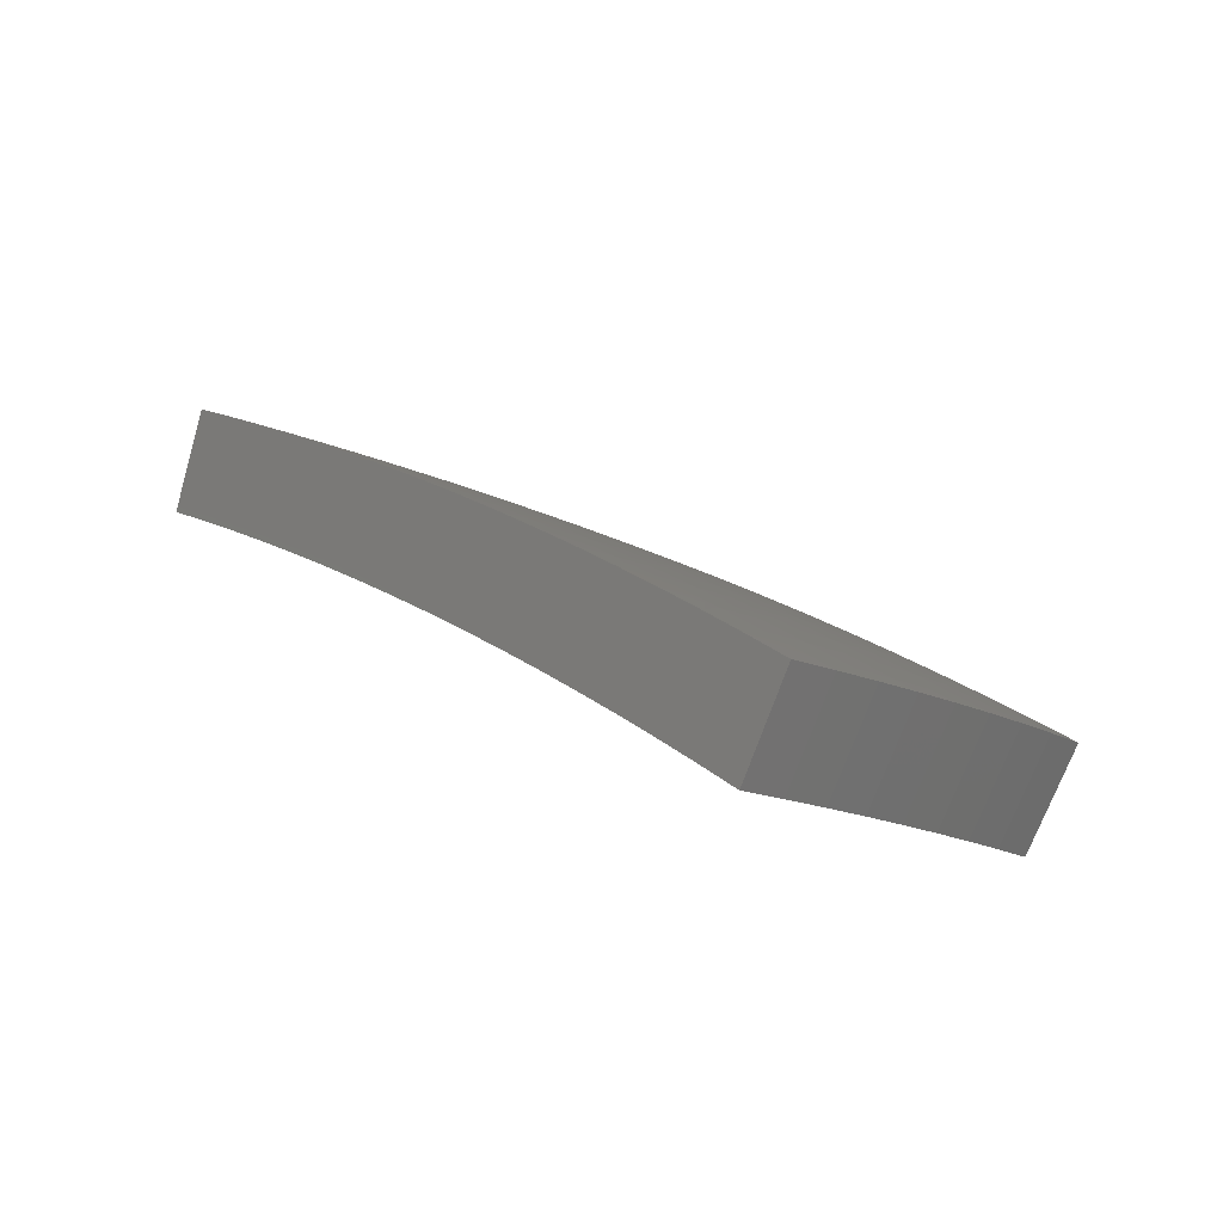
<metadata>
{"format":"stl","ext":"stl","renderer":"f3d","projection":"perspective","resolution":1024,"background":"white","views":[{"elev":-14.0,"azim":-115.0,"up":"+Z"}]}
</metadata>
<code>
# stl→obj: 432 verts, 860 faces
v -3.84 -1.398 10.86
v -3.729 -1.357 10.9
v -3.807 -1.479 10.86
v -3.699 -1.438 10.9
v -3.772 -1.56 10.86
v -3.666 -1.519 10.9
v -3.736 -1.641 10.86
v -3.632 -1.598 10.9
v -3.698 -1.721 10.86
v -3.596 -1.677 10.9
v -3.659 -1.801 10.86
v -3.559 -1.755 10.9
v -3.617 -1.88 10.86
v -3.519 -1.832 10.9
v -3.573 -1.959 10.86
v -3.478 -1.908 10.9
v -3.436 -1.984 10.9
v -3.537 -2.042 10.85
v -3.674 -2.014 10.81
v -3.719 -1.933 10.81
v -3.762 -1.852 10.81
v -3.804 -1.77 10.81
v -3.843 -1.687 10.81
v -3.88 -1.604 10.81
v -3.915 -1.521 10.81
v -3.95 -1.438 10.81
v -4.023 -1.563 10.76
v -4.06 -1.478 10.76
v -4.13 -1.604 10.71
v -4.169 -1.517 10.71
v -4.238 -1.646 10.66
v -4.277 -1.557 10.66
v -4.345 -1.688 10.61
v -4.385 -1.596 10.6
v -4.452 -1.729 10.55
v -4.492 -1.635 10.55
v -4.505 -1.75 10.52
v -4.599 -1.674 10.49
v -4.558 -1.771 10.5
v -4.611 -1.791 10.47
v -4.57 -1.89 10.47
v -4.622 -1.911 10.44
v -4.578 -2.01 10.44
v -4.63 -2.033 10.41
v -4.583 -2.133 10.41
v -4.634 -2.157 10.38
v -4.584 -2.256 10.38
v -4.635 -2.281 10.35
v -4.582 -2.382 10.35
v -4.632 -2.408 10.32
v -4.576 -2.508 10.32
v -4.625 -2.535 10.29
v -4.526 -2.613 10.31
v -4.622 -2.668 10.25
v -3.639 -2.101 10.8
v -3.776 -2.07 10.76
v -3.822 -1.987 10.76
v -3.866 -1.903 10.76
v -3.908 -1.819 10.76
v -3.949 -1.734 10.76
v -3.987 -1.648 10.76
v -3.74 -2.159 10.76
v -3.877 -2.125 10.71
v -3.924 -2.04 10.71
v -3.97 -1.954 10.71
v -4.013 -1.867 10.71
v -4.054 -1.78 10.71
v -4.093 -1.693 10.71
v -3.84 -2.217 10.7
v -3.977 -2.18 10.66
v -4.026 -2.093 10.66
v -4.073 -2.005 10.66
v -4.117 -1.916 10.66
v -4.16 -1.827 10.66
v -4.2 -1.737 10.66
v -3.94 -2.275 10.65
v -4.078 -2.235 10.61
v -4.128 -2.146 10.61
v -4.176 -2.055 10.61
v -4.221 -1.964 10.61
v -4.265 -1.873 10.61
v -4.306 -1.78 10.61
v -4.039 -2.332 10.6
v -4.178 -2.29 10.55
v -4.229 -2.199 10.55
v -4.278 -2.106 10.55
v -4.325 -2.013 10.55
v -4.37 -1.919 10.55
v -4.412 -1.824 10.55
v -4.138 -2.389 10.54
v -4.228 -2.318 10.52
v -4.28 -2.225 10.52
v -4.33 -2.131 10.52
v -4.377 -2.037 10.52
v -4.422 -1.942 10.52
v -4.465 -1.846 10.52
v -4.236 -2.446 10.49
v -4.278 -2.345 10.5
v -4.331 -2.251 10.5
v -4.381 -2.156 10.5
v -4.429 -2.061 10.5
v -4.474 -1.965 10.5
v -4.517 -1.868 10.5
v -4.328 -2.372 10.47
v -4.333 -2.502 10.43
v -4.378 -2.4 10.44
v -4.427 -2.427 10.41
v -4.431 -2.304 10.44
v -4.482 -2.33 10.41
v -4.483 -2.207 10.44
v -4.534 -2.232 10.41
v -4.532 -2.109 10.44
v -4.43 -2.558 10.37
v -4.477 -2.454 10.38
v -4.532 -2.356 10.38
v -4.526 -2.481 10.35
v -4.717 -2.723 10.19
v -4.723 -2.589 10.23
v -4.674 -2.562 10.26
v -4.682 -2.434 10.29
v -4.685 -2.306 10.32
v -4.685 -2.18 10.35
v -4.682 -2.056 10.38
v -4.675 -1.933 10.41
v -4.664 -1.812 10.44
v -4.705 -1.712 10.44
v -4.811 -2.778 10.13
v -4.821 -2.643 10.16
v -4.772 -2.616 10.19
v -4.781 -2.485 10.23
v -4.731 -2.459 10.26
v -4.786 -2.356 10.26
v -4.736 -2.331 10.29
v -4.787 -2.228 10.29
v -4.737 -2.204 10.32
v -4.785 -2.101 10.32
v -4.734 -2.079 10.35
v -4.779 -1.976 10.35
v -4.727 -1.955 10.38
v -4.77 -1.853 10.38
v -4.717 -1.832 10.41
v -4.81 -1.751 10.38
v -4.905 -2.832 10.06
v -4.918 -2.696 10.1
v -4.869 -2.669 10.13
v -4.88 -2.537 10.16
v -4.83 -2.511 10.19
v -4.886 -2.405 10.19
v -4.836 -2.381 10.23
v -4.889 -2.275 10.23
v -4.838 -2.251 10.26
v -4.888 -2.146 10.26
v -4.837 -2.124 10.29
v -4.883 -2.019 10.29
v -4.831 -1.998 10.32
v -4.875 -1.894 10.32
v -4.822 -1.873 10.35
v -4.915 -1.789 10.32
v -4.998 -2.886 9.996
v -5.015 -2.749 10.03
v -4.966 -2.722 10.06
v -4.978 -2.588 10.1
v -4.929 -2.562 10.13
v -4.986 -2.454 10.13
v -4.936 -2.43 10.16
v -4.99 -2.322 10.16
v -4.94 -2.299 10.19
v -4.99 -2.191 10.19
v -4.939 -2.169 10.23
v -4.987 -2.062 10.23
v -4.935 -2.041 10.26
v -4.98 -1.934 10.26
v -4.927 -1.914 10.29
v -5.018 -1.827 10.26
v -5.06 -2.776 9.997
v -5.12 -2.665 9.998
v -5.076 -2.639 10.03
v -5.178 -2.553 9.999
v -5.135 -2.528 10.03
v -5.233 -2.44 10
v -5.191 -2.416 10.03
v -5.285 -2.325 10
v -5.244 -2.303 10.03
v -5.335 -2.21 10
v -5.295 -2.189 10.03
v -5.383 -2.093 10
v -5.343 -2.075 10.03
v -5.427 -1.975 10
v -5.326 -1.939 10.07
v -5.224 -1.901 10.13
v -5.24 -2.035 10.1
v -5.291 -2.055 10.06
v -5.122 -1.864 10.2
v -5.136 -1.995 10.16
v -5.188 -2.015 10.13
v -5.193 -2.147 10.1
v -5.244 -2.168 10.06
v -5.194 -2.281 10.06
v -5.032 -1.955 10.23
v -5.084 -1.975 10.19
v -5.09 -2.105 10.16
v -5.141 -2.126 10.13
v -5.092 -2.236 10.13
v -5.143 -2.258 10.1
v -5.091 -2.369 10.1
v -5.141 -2.392 10.06
v -5.085 -2.503 10.06
v -5.039 -2.083 10.19
v -4.526 -1.987 10.47
v -4.48 -2.085 10.47
v -4.432 -2.181 10.47
v -4.381 -2.277 10.47
v -5.041 -2.214 10.16
v -5.041 -2.346 10.13
v -5.036 -2.479 10.1
v -5.027 -2.613 10.06
v -3.512 -2.028 11.14
v -3.616 -2.088 11.1
v -3.72 -2.148 11.05
v -3.824 -2.208 11
v -3.926 -2.267 10.94
v -4.029 -2.326 10.89
v -4.13 -2.385 10.84
v -4.231 -2.443 10.78
v -4.332 -2.501 10.73
v -4.432 -2.559 10.67
v -4.531 -2.616 10.61
v -4.63 -2.673 10.55
v -4.728 -2.73 10.49
v -4.825 -2.786 10.42
v -4.922 -2.842 10.36
v -5.018 -2.897 10.29
v -5.114 -2.952 10.23
v -3.66 -2.006 11.1
v -3.556 -1.951 11.14
v -3.597 -1.873 11.14
v -3.703 -1.925 11.1
v -3.637 -1.794 11.14
v -3.744 -1.844 11.1
v -3.676 -1.714 11.14
v -3.784 -1.761 11.1
v -3.712 -1.633 11.14
v -3.821 -1.678 11.1
v -3.747 -1.552 11.14
v -3.857 -1.595 11.1
v -3.78 -1.47 11.14
v -3.89 -1.511 11.1
v -3.811 -1.387 11.14
v -3.924 -1.428 11.1
v -4 -1.554 11.05
v -4.036 -1.469 11.05
v -4.11 -1.597 11
v -4.149 -1.51 11
v -4.219 -1.639 10.95
v -4.26 -1.551 10.94
v -4.328 -1.682 10.9
v -4.371 -1.591 10.89
v -4.437 -1.724 10.84
v -4.482 -1.631 10.84
v -4.546 -1.766 10.79
v -4.591 -1.671 10.78
v -4.6 -1.787 10.76
v -4.7 -1.711 10.73
v -4.654 -1.808 10.73
v -4.708 -1.829 10.7
v -4.614 -1.908 10.73
v -4.667 -1.93 10.7
v -4.571 -2.008 10.73
v -4.624 -2.031 10.7
v -4.526 -2.107 10.73
v -4.579 -2.131 10.7
v -4.479 -2.206 10.73
v -4.531 -2.231 10.7
v -4.43 -2.303 10.73
v -4.481 -2.33 10.7
v -4.378 -2.4 10.73
v -4.429 -2.428 10.7
v -4.479 -2.456 10.67
v -4.53 -2.484 10.64
v -4.584 -2.383 10.64
v -4.635 -2.41 10.61
v -4.686 -2.307 10.61
v -4.738 -2.333 10.58
v -4.788 -2.229 10.58
v -4.84 -2.253 10.55
v -4.888 -2.147 10.55
v -4.94 -2.17 10.52
v -4.986 -2.062 10.52
v -5.039 -2.084 10.49
v -5.083 -1.975 10.49
v -5.136 -1.995 10.46
v -5.13 -1.867 10.49
v -5.236 -1.906 10.42
v -4.809 -1.75 10.67
v -4.762 -1.85 10.67
v -4.721 -1.952 10.67
v -4.677 -2.054 10.67
v -4.631 -2.156 10.67
v -4.583 -2.257 10.67
v -4.532 -2.357 10.67
v -4.815 -1.871 10.64
v -4.917 -1.789 10.61
v -4.869 -1.892 10.61
v -4.923 -1.913 10.58
v -4.827 -1.996 10.61
v -4.88 -2.018 10.58
v -4.783 -2.101 10.61
v -4.835 -2.124 10.58
v -4.736 -2.204 10.61
v -5.024 -1.828 10.55
v -4.976 -1.933 10.55
v -4.933 -2.04 10.55
v -5.029 -1.954 10.52
v -5.341 -1.944 10.36
v -5.242 -2.036 10.39
v -5.189 -2.016 10.43
v -5.091 -2.106 10.46
v -4.992 -2.193 10.49
v -4.892 -2.277 10.52
v -4.789 -2.358 10.55
v -4.686 -2.436 10.58
v -4.58 -2.511 10.61
v -5.445 -1.982 10.29
v -5.347 -2.077 10.33
v -5.294 -2.057 10.36
v -5.196 -2.149 10.39
v -5.144 -2.128 10.43
v -5.097 -2.239 10.43
v -5.045 -2.216 10.46
v -4.995 -2.325 10.46
v -4.943 -2.301 10.49
v -4.892 -2.409 10.49
v -4.841 -2.383 10.52
v -4.787 -2.489 10.52
v -4.736 -2.463 10.55
v -4.681 -2.566 10.55
v -4.631 -2.539 10.58
v -5.549 -2.02 10.23
v -5.452 -2.118 10.26
v -5.399 -2.098 10.3
v -5.301 -2.192 10.33
v -5.249 -2.171 10.36
v -5.2 -2.284 10.36
v -5.149 -2.261 10.39
v -5.098 -2.373 10.39
v -5.047 -2.349 10.43
v -4.994 -2.459 10.43
v -4.943 -2.434 10.46
v -4.888 -2.542 10.46
v -4.838 -2.515 10.49
v -4.781 -2.621 10.49
v -4.731 -2.594 10.52
v -5.503 -2.14 10.23
v -5.405 -2.235 10.26
v -5.353 -2.214 10.3
v -5.304 -2.33 10.3
v -5.252 -2.307 10.33
v -5.2 -2.421 10.33
v -5.149 -2.397 10.36
v -5.096 -2.509 10.36
v -5.045 -2.484 10.39
v -4.989 -2.594 10.39
v -4.939 -2.568 10.43
v -4.881 -2.676 10.43
v -4.831 -2.649 10.46
v -5.455 -2.26 10.23
v -5.355 -2.352 10.26
v -5.252 -2.445 10.3
v -5.146 -2.534 10.33
v -5.039 -2.62 10.36
v -4.931 -2.703 10.39
v -5.405 -2.378 10.23
v -5.302 -2.468 10.26
v -5.197 -2.559 10.3
v -5.089 -2.646 10.33
v -4.98 -2.731 10.36
v -5.352 -2.495 10.23
v -5.247 -2.584 10.26
v -5.139 -2.672 10.3
v -5.03 -2.758 10.33
v -5.296 -2.612 10.23
v -5.189 -2.698 10.26
v -5.079 -2.785 10.3
v -5.238 -2.727 10.23
v -5.129 -2.812 10.26
v -5.177 -2.84 10.23
v -4.327 -2.372 10.76
v -4.276 -2.345 10.79
v -4.174 -2.289 10.84
v -4.072 -2.232 10.9
v -3.969 -2.176 10.95
v -3.866 -2.12 11
v -3.763 -2.063 11.05
v -3.808 -1.98 11.05
v -3.85 -1.896 11.05
v -3.891 -1.811 11.05
v -3.929 -1.726 11.05
v -3.966 -1.64 11.05
v -3.912 -2.034 11
v -3.956 -1.948 11
v -3.997 -1.861 11
v -4.037 -1.773 11
v -4.074 -1.685 11
v -4.016 -2.088 10.95
v -4.061 -2 10.95
v -4.104 -1.91 10.95
v -4.144 -1.82 10.95
v -4.183 -1.73 10.95
v -4.12 -2.142 10.9
v -4.166 -2.051 10.9
v -4.21 -1.96 10.9
v -4.252 -1.867 10.9
v -4.291 -1.775 10.9
v -4.224 -2.196 10.84
v -4.271 -2.103 10.84
v -4.316 -2.009 10.84
v -4.358 -1.914 10.84
v -4.399 -1.819 10.84
v -4.327 -2.25 10.79
v -4.375 -2.154 10.79
v -4.421 -2.058 10.79
v -4.465 -1.961 10.79
v -4.507 -1.864 10.79
v -4.378 -2.277 10.76
v -4.427 -2.18 10.76
v -4.474 -2.083 10.76
v -4.518 -1.985 10.76
v -4.56 -1.886 10.76
v -4.635 -2.282 10.64
v -4.684 -2.18 10.64
v -4.73 -2.078 10.64
v -4.774 -1.975 10.64
f 1 2 3
f 3 2 4
f 3 4 5
f 5 4 6
f 5 6 7
f 7 6 8
f 7 8 9
f 9 8 10
f 9 10 11
f 11 10 12
f 11 12 13
f 13 12 14
f 13 14 15
f 15 14 16
f 15 16 17
f 17 18 15
f 15 18 19
f 15 19 13
f 13 19 20
f 13 20 11
f 11 20 21
f 11 21 9
f 9 21 22
f 9 22 7
f 7 22 23
f 7 23 5
f 5 23 24
f 5 24 3
f 3 24 25
f 3 25 1
f 1 25 26
f 26 25 27
f 26 27 28
f 28 27 29
f 28 29 30
f 30 29 31
f 30 31 32
f 32 31 33
f 32 33 34
f 34 33 35
f 34 35 36
f 36 35 37
f 36 37 38
f 38 37 39
f 38 39 40
f 40 39 41
f 40 41 42
f 42 41 43
f 42 43 44
f 44 43 45
f 44 45 46
f 46 45 47
f 46 47 48
f 48 47 49
f 48 49 50
f 50 49 51
f 50 51 52
f 52 51 53
f 52 53 54
f 18 55 19
f 19 55 56
f 19 56 20
f 20 56 57
f 20 57 21
f 21 57 58
f 21 58 22
f 22 58 59
f 22 59 23
f 23 59 60
f 23 60 24
f 24 60 61
f 24 61 25
f 25 61 27
f 55 62 56
f 56 62 63
f 56 63 57
f 57 63 64
f 57 64 58
f 58 64 65
f 58 65 59
f 59 65 66
f 59 66 60
f 60 66 67
f 60 67 61
f 61 67 68
f 61 68 27
f 27 68 29
f 62 69 63
f 63 69 70
f 63 70 64
f 64 70 71
f 64 71 65
f 65 71 72
f 65 72 66
f 66 72 73
f 66 73 67
f 67 73 74
f 67 74 68
f 68 74 75
f 68 75 29
f 29 75 31
f 69 76 70
f 70 76 77
f 70 77 71
f 71 77 78
f 71 78 72
f 72 78 79
f 72 79 73
f 73 79 80
f 73 80 74
f 74 80 81
f 74 81 75
f 75 81 82
f 75 82 31
f 31 82 33
f 76 83 77
f 77 83 84
f 77 84 78
f 78 84 85
f 78 85 79
f 79 85 86
f 79 86 80
f 80 86 87
f 80 87 81
f 81 87 88
f 81 88 82
f 82 88 89
f 82 89 33
f 33 89 35
f 83 90 84
f 84 90 91
f 84 91 85
f 85 91 92
f 85 92 86
f 86 92 93
f 86 93 87
f 87 93 94
f 87 94 88
f 88 94 95
f 88 95 89
f 89 95 96
f 89 96 35
f 35 96 37
f 90 97 91
f 91 97 98
f 91 98 92
f 92 98 99
f 92 99 93
f 93 99 100
f 93 100 94
f 94 100 101
f 94 101 95
f 95 101 102
f 95 102 96
f 96 102 103
f 96 103 37
f 37 103 39
f 98 97 104
f 104 97 105
f 104 105 106
f 106 105 107
f 106 107 108
f 108 107 109
f 108 109 110
f 110 109 111
f 110 111 112
f 112 111 45
f 112 45 43
f 105 113 107
f 107 113 114
f 107 114 109
f 109 114 115
f 109 115 111
f 111 115 47
f 111 47 45
f 114 113 116
f 116 113 53
f 116 53 51
f 117 118 54
f 54 118 119
f 54 119 52
f 52 119 120
f 52 120 50
f 50 120 121
f 50 121 48
f 48 121 122
f 48 122 46
f 46 122 123
f 46 123 44
f 44 123 124
f 44 124 42
f 42 124 125
f 42 125 40
f 40 125 126
f 40 126 38
f 127 128 117
f 117 128 129
f 117 129 118
f 118 129 130
f 118 130 131
f 131 130 132
f 131 132 133
f 133 132 134
f 133 134 135
f 135 134 136
f 135 136 137
f 137 136 138
f 137 138 139
f 139 138 140
f 139 140 141
f 141 140 142
f 141 142 126
f 143 144 127
f 127 144 145
f 127 145 128
f 128 145 146
f 128 146 147
f 147 146 148
f 147 148 149
f 149 148 150
f 149 150 151
f 151 150 152
f 151 152 153
f 153 152 154
f 153 154 155
f 155 154 156
f 155 156 157
f 157 156 158
f 157 158 142
f 159 160 143
f 143 160 161
f 143 161 144
f 144 161 162
f 144 162 163
f 163 162 164
f 163 164 165
f 165 164 166
f 165 166 167
f 167 166 168
f 167 168 169
f 169 168 170
f 169 170 171
f 171 170 172
f 171 172 173
f 173 172 174
f 173 174 158
f 159 175 160
f 160 175 176
f 160 176 177
f 177 176 178
f 177 178 179
f 179 178 180
f 179 180 181
f 181 180 182
f 181 182 183
f 183 182 184
f 183 184 185
f 185 184 186
f 185 186 187
f 187 186 188
f 187 188 189
f 190 191 189
f 189 191 192
f 189 192 187
f 187 192 185
f 193 194 190
f 190 194 195
f 190 195 191
f 191 195 196
f 191 196 197
f 197 196 198
f 197 198 183
f 183 198 181
f 174 199 193
f 193 199 200
f 193 200 194
f 194 200 201
f 194 201 202
f 202 201 203
f 202 203 204
f 204 203 205
f 204 205 206
f 206 205 207
f 206 207 179
f 179 207 177
f 41 39 103
f 141 126 125
f 157 142 140
f 139 141 124
f 124 141 125
f 173 158 156
f 155 157 138
f 138 157 140
f 199 174 172
f 171 173 154
f 154 173 156
f 172 170 199
f 199 170 208
f 199 208 200
f 200 208 201
f 196 195 202
f 202 195 194
f 185 192 197
f 197 192 191
f 41 103 209
f 209 103 102
f 209 102 210
f 210 102 101
f 210 101 211
f 211 101 100
f 211 100 212
f 212 100 99
f 212 99 104
f 104 99 98
f 137 139 123
f 123 139 124
f 153 155 136
f 136 155 138
f 169 171 152
f 152 171 154
f 170 168 208
f 208 168 213
f 208 213 201
f 201 213 203
f 198 196 204
f 204 196 202
f 183 185 197
f 112 43 209
f 209 43 41
f 112 209 210
f 135 137 122
f 122 137 123
f 151 153 134
f 134 153 136
f 167 169 150
f 150 169 152
f 168 166 213
f 213 166 214
f 213 214 203
f 203 214 205
f 181 198 206
f 206 198 204
f 110 112 210
f 110 210 211
f 133 135 121
f 121 135 122
f 149 151 132
f 132 151 134
f 165 167 148
f 148 167 150
f 166 164 214
f 214 164 215
f 214 215 205
f 205 215 207
f 179 181 206
f 108 110 211
f 108 211 212
f 49 47 115
f 131 133 120
f 120 133 121
f 147 149 130
f 130 149 132
f 163 165 146
f 146 165 148
f 164 162 215
f 215 162 216
f 215 216 207
f 207 216 177
f 106 108 212
f 106 212 104
f 114 116 115
f 115 116 49
f 116 51 49
f 118 131 119
f 119 131 120
f 128 147 129
f 129 147 130
f 144 163 145
f 145 163 146
f 160 177 216
f 160 216 161
f 161 216 162
f 217 218 17
f 17 218 219
f 17 219 18
f 18 219 220
f 18 220 55
f 55 220 221
f 55 221 62
f 62 221 222
f 62 222 69
f 69 222 223
f 69 223 76
f 76 223 224
f 76 224 83
f 83 224 225
f 83 225 90
f 90 225 226
f 90 226 97
f 97 226 227
f 97 227 105
f 105 227 228
f 105 228 113
f 113 228 229
f 113 229 53
f 53 229 230
f 53 230 54
f 54 230 231
f 54 231 117
f 117 231 232
f 117 232 127
f 127 232 233
f 127 233 143
f 143 233 159
f 218 217 234
f 234 217 235
f 234 235 236
f 234 236 237
f 237 236 238
f 237 238 239
f 239 238 240
f 239 240 241
f 241 240 242
f 241 242 243
f 243 242 244
f 243 244 245
f 245 244 246
f 245 246 247
f 247 246 248
f 247 248 249
f 247 249 250
f 250 249 251
f 250 251 252
f 252 251 253
f 252 253 254
f 254 253 255
f 254 255 256
f 256 255 257
f 256 257 258
f 258 257 259
f 258 259 260
f 260 259 261
f 260 261 262
f 262 261 263
f 262 263 264
f 264 263 265
f 264 265 266
f 266 265 267
f 266 267 268
f 268 267 269
f 268 269 270
f 270 269 271
f 270 271 272
f 272 271 273
f 272 273 274
f 274 273 275
f 274 275 276
f 276 275 277
f 276 277 225
f 225 277 226
f 226 277 278
f 226 278 279
f 279 278 280
f 279 280 281
f 281 280 282
f 281 282 283
f 283 282 284
f 283 284 285
f 285 284 286
f 285 286 287
f 287 286 288
f 287 288 289
f 289 288 290
f 289 290 291
f 291 290 292
f 291 292 293
f 263 294 265
f 265 294 295
f 265 295 267
f 267 295 296
f 267 296 269
f 269 296 297
f 269 297 271
f 271 297 298
f 271 298 273
f 273 298 299
f 273 299 275
f 275 299 300
f 275 300 277
f 277 300 278
f 295 294 301
f 301 294 302
f 301 302 303
f 303 302 304
f 303 304 305
f 305 304 306
f 305 306 307
f 307 306 308
f 307 308 309
f 309 308 284
f 309 284 282
f 302 310 304
f 304 310 311
f 304 311 306
f 306 311 312
f 306 312 308
f 308 312 286
f 308 286 284
f 311 310 313
f 313 310 292
f 313 292 290
f 314 315 293
f 293 315 316
f 293 316 291
f 291 316 317
f 291 317 289
f 289 317 318
f 289 318 287
f 287 318 319
f 287 319 285
f 285 319 320
f 285 320 283
f 283 320 321
f 283 321 281
f 281 321 322
f 281 322 279
f 279 322 227
f 279 227 226
f 323 324 314
f 314 324 325
f 314 325 315
f 315 325 326
f 315 326 327
f 327 326 328
f 327 328 329
f 329 328 330
f 329 330 331
f 331 330 332
f 331 332 333
f 333 332 334
f 333 334 335
f 335 334 336
f 335 336 337
f 337 336 228
f 337 228 227
f 338 339 323
f 323 339 340
f 323 340 324
f 324 340 341
f 324 341 342
f 342 341 343
f 342 343 344
f 344 343 345
f 344 345 346
f 346 345 347
f 346 347 348
f 348 347 349
f 348 349 350
f 350 349 351
f 350 351 352
f 352 351 229
f 352 229 228
f 338 353 339
f 339 353 354
f 339 354 355
f 355 354 356
f 355 356 357
f 357 356 358
f 357 358 359
f 359 358 360
f 359 360 361
f 361 360 362
f 361 362 363
f 363 362 364
f 363 364 365
f 365 364 230
f 365 230 229
f 353 366 354
f 354 366 367
f 354 367 356
f 356 367 368
f 356 368 358
f 358 368 369
f 358 369 360
f 360 369 370
f 360 370 362
f 362 370 371
f 362 371 364
f 364 371 230
f 366 372 367
f 367 372 373
f 367 373 368
f 368 373 374
f 368 374 369
f 369 374 375
f 369 375 370
f 370 375 376
f 370 376 371
f 371 376 231
f 371 231 230
f 372 377 373
f 373 377 378
f 373 378 374
f 374 378 379
f 374 379 375
f 375 379 380
f 375 380 376
f 376 380 231
f 377 381 378
f 378 381 382
f 378 382 379
f 379 382 383
f 379 383 380
f 380 383 232
f 380 232 231
f 381 384 382
f 382 384 385
f 382 385 383
f 383 385 232
f 384 386 385
f 385 386 233
f 385 233 232
f 276 225 387
f 387 225 224
f 387 224 388
f 388 224 223
f 388 223 389
f 389 223 222
f 389 222 390
f 390 222 221
f 390 221 391
f 391 221 220
f 391 220 392
f 392 220 219
f 392 219 393
f 393 219 218
f 393 218 234
f 393 234 394
f 394 234 237
f 394 237 395
f 395 237 239
f 395 239 396
f 396 239 241
f 396 241 397
f 397 241 243
f 397 243 398
f 398 243 245
f 398 245 250
f 250 245 247
f 392 393 399
f 399 393 394
f 399 394 400
f 400 394 395
f 400 395 401
f 401 395 396
f 401 396 402
f 402 396 397
f 402 397 403
f 403 397 398
f 403 398 252
f 252 398 250
f 391 392 404
f 404 392 399
f 404 399 405
f 405 399 400
f 405 400 406
f 406 400 401
f 406 401 407
f 407 401 402
f 407 402 408
f 408 402 403
f 408 403 254
f 254 403 252
f 390 391 409
f 409 391 404
f 409 404 410
f 410 404 405
f 410 405 411
f 411 405 406
f 411 406 412
f 412 406 407
f 412 407 413
f 413 407 408
f 413 408 256
f 256 408 254
f 389 390 414
f 414 390 409
f 414 409 415
f 415 409 410
f 415 410 416
f 416 410 411
f 416 411 417
f 417 411 412
f 417 412 418
f 418 412 413
f 418 413 258
f 258 413 256
f 388 389 419
f 419 389 414
f 419 414 420
f 420 414 415
f 420 415 421
f 421 415 416
f 421 416 422
f 422 416 417
f 422 417 423
f 423 417 418
f 423 418 260
f 260 418 258
f 274 276 387
f 387 388 424
f 424 388 419
f 424 419 425
f 425 419 420
f 425 420 426
f 426 420 421
f 426 421 427
f 427 421 422
f 427 422 428
f 428 422 423
f 428 423 262
f 262 423 260
f 280 278 300
f 337 227 322
f 352 228 336
f 335 337 321
f 321 337 322
f 365 229 351
f 350 352 334
f 334 352 336
f 363 365 349
f 349 365 351
f 272 274 424
f 424 274 387
f 272 424 425
f 280 300 429
f 429 300 299
f 429 299 430
f 430 299 298
f 430 298 431
f 431 298 297
f 431 297 432
f 432 297 296
f 432 296 301
f 301 296 295
f 333 335 320
f 320 335 321
f 348 350 332
f 332 350 334
f 361 363 347
f 347 363 349
f 270 272 425
f 270 425 426
f 309 282 429
f 429 282 280
f 309 429 430
f 331 333 319
f 319 333 320
f 346 348 330
f 330 348 332
f 359 361 345
f 345 361 347
f 268 270 426
f 268 426 427
f 307 309 430
f 307 430 431
f 329 331 318
f 318 331 319
f 344 346 328
f 328 346 330
f 357 359 343
f 343 359 345
f 266 268 427
f 266 427 428
f 305 307 431
f 305 431 432
f 288 286 312
f 327 329 317
f 317 329 318
f 342 344 326
f 326 344 328
f 355 357 341
f 341 357 343
f 264 266 428
f 264 428 262
f 303 305 432
f 303 432 301
f 311 313 312
f 312 313 288
f 313 290 288
f 315 327 316
f 316 327 317
f 324 342 325
f 325 342 326
f 339 355 340
f 340 355 341
f 248 2 249
f 249 2 251
f 251 2 1
f 251 1 253
f 253 1 26
f 253 26 255
f 255 26 28
f 255 28 257
f 257 28 30
f 257 30 259
f 259 30 32
f 259 32 261
f 261 32 34
f 261 34 263
f 263 34 36
f 263 36 294
f 294 36 38
f 294 38 302
f 302 38 126
f 302 126 310
f 310 126 142
f 310 142 292
f 292 142 158
f 292 158 293
f 293 158 174
f 293 174 314
f 314 174 193
f 314 193 323
f 323 193 190
f 323 190 338
f 338 190 189
f 338 189 188
f 248 246 2
f 2 246 4
f 4 246 244
f 4 244 6
f 6 244 242
f 6 242 8
f 8 242 240
f 8 240 10
f 10 240 238
f 10 238 12
f 12 238 236
f 12 236 14
f 14 236 235
f 14 235 16
f 16 235 217
f 16 217 17
f 159 233 175
f 175 233 386
f 175 386 176
f 176 386 384
f 176 384 178
f 178 384 381
f 178 381 180
f 180 381 377
f 180 377 182
f 182 377 372
f 182 372 184
f 184 372 366
f 184 366 186
f 186 366 353
f 186 353 188
f 188 353 338

</code>
